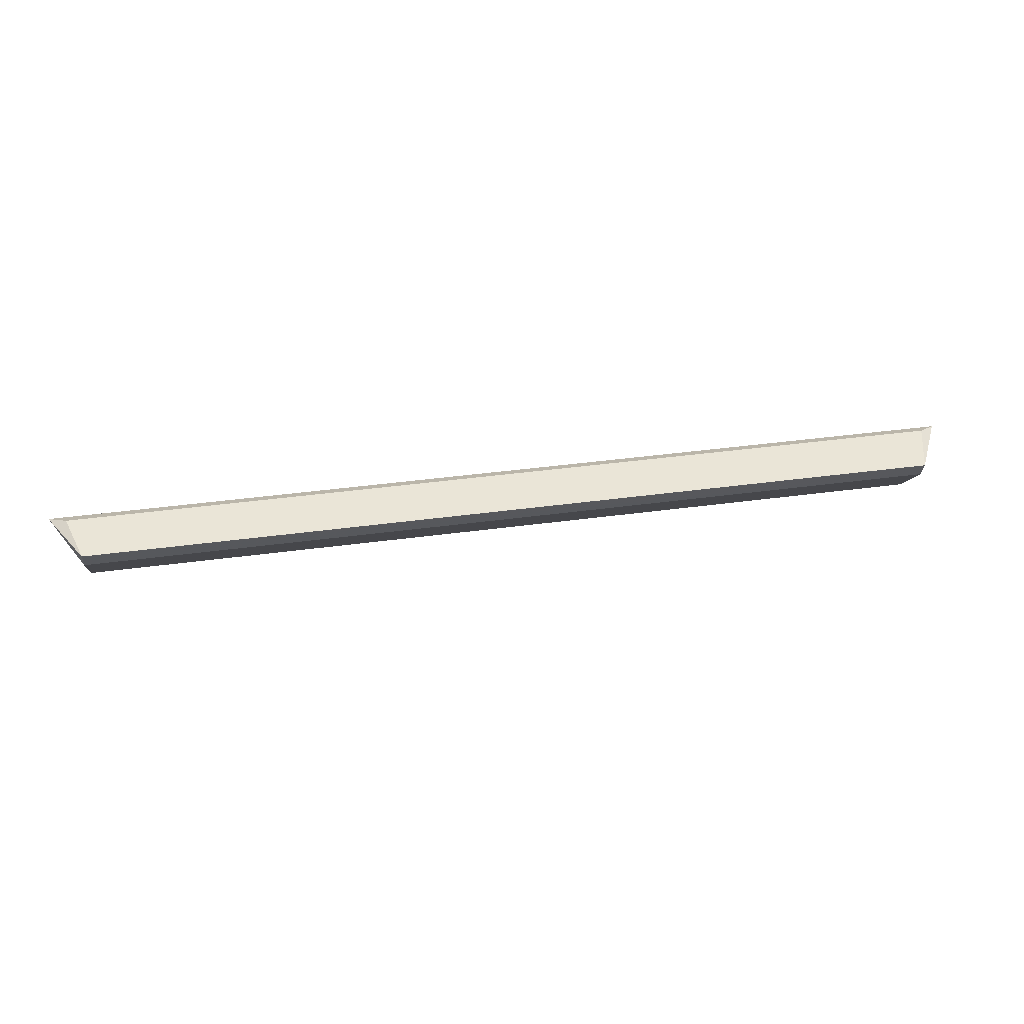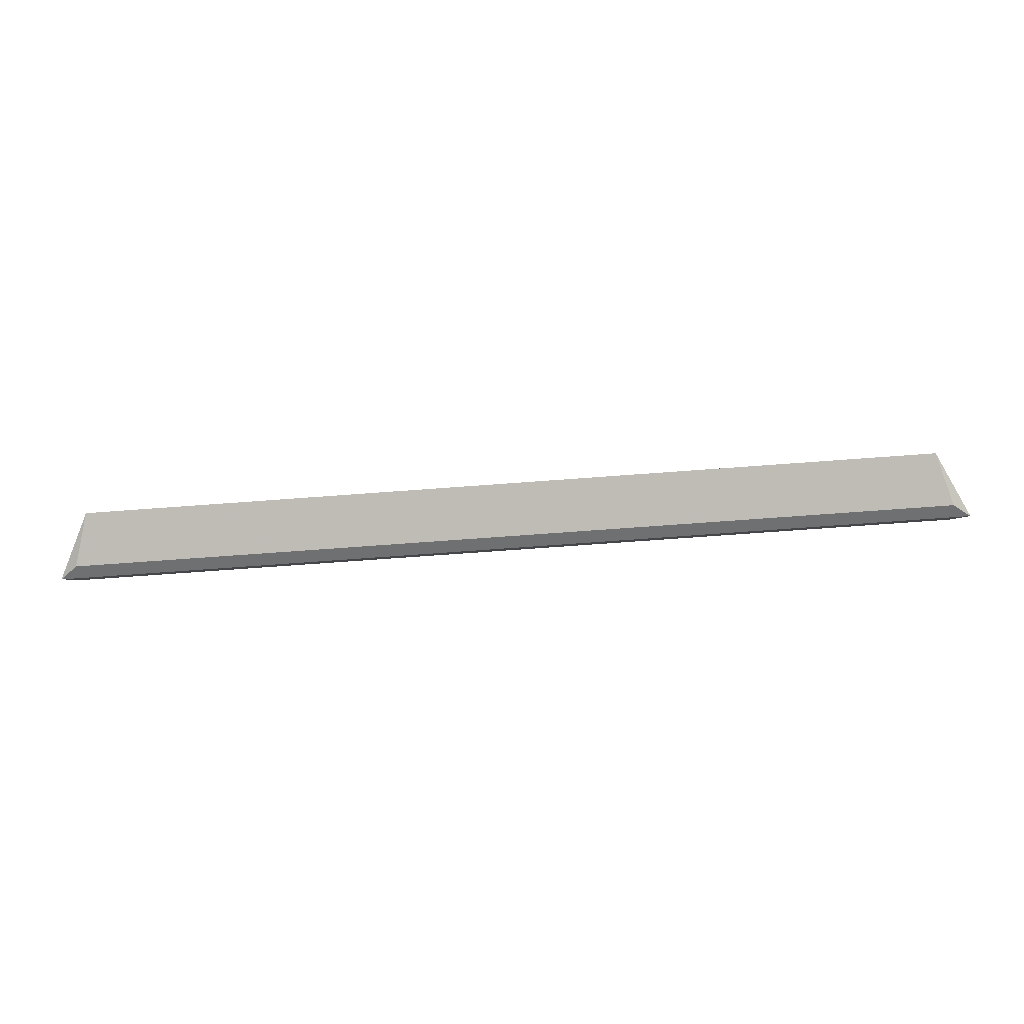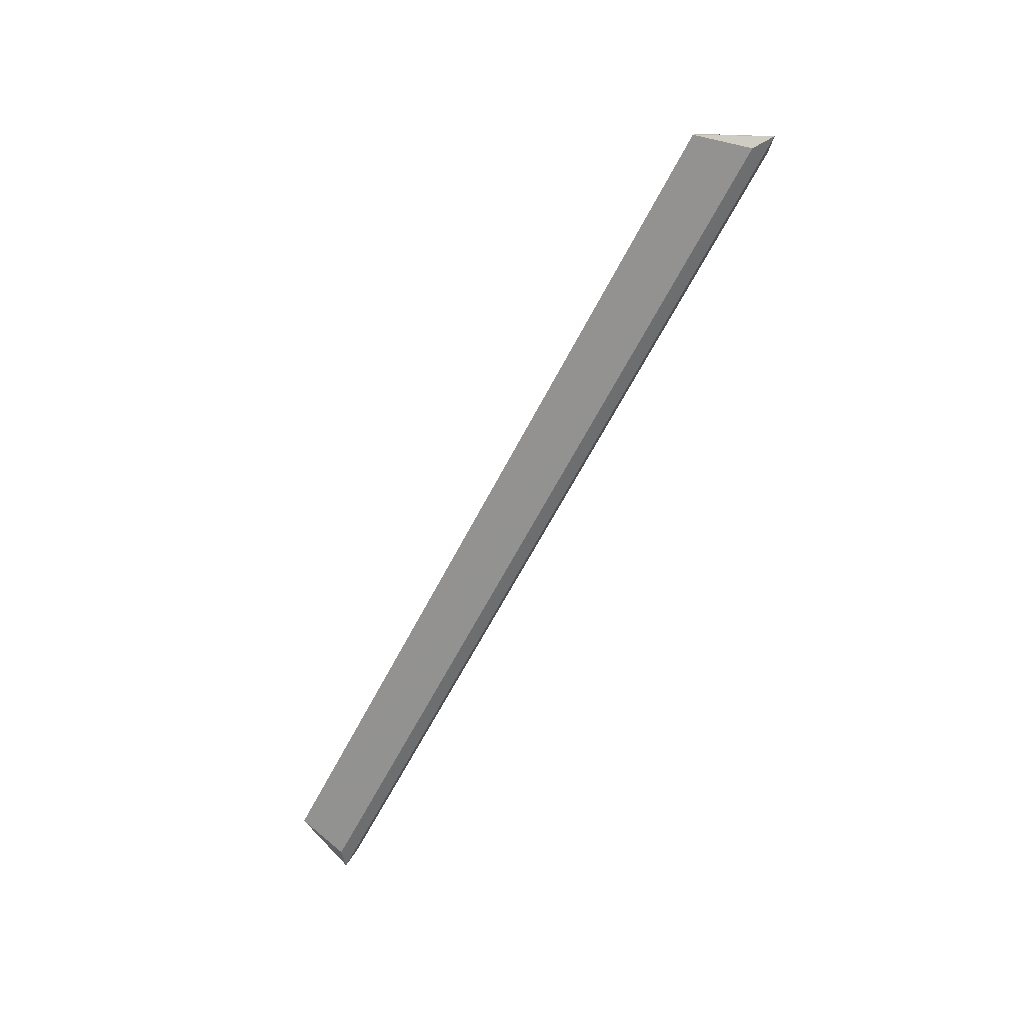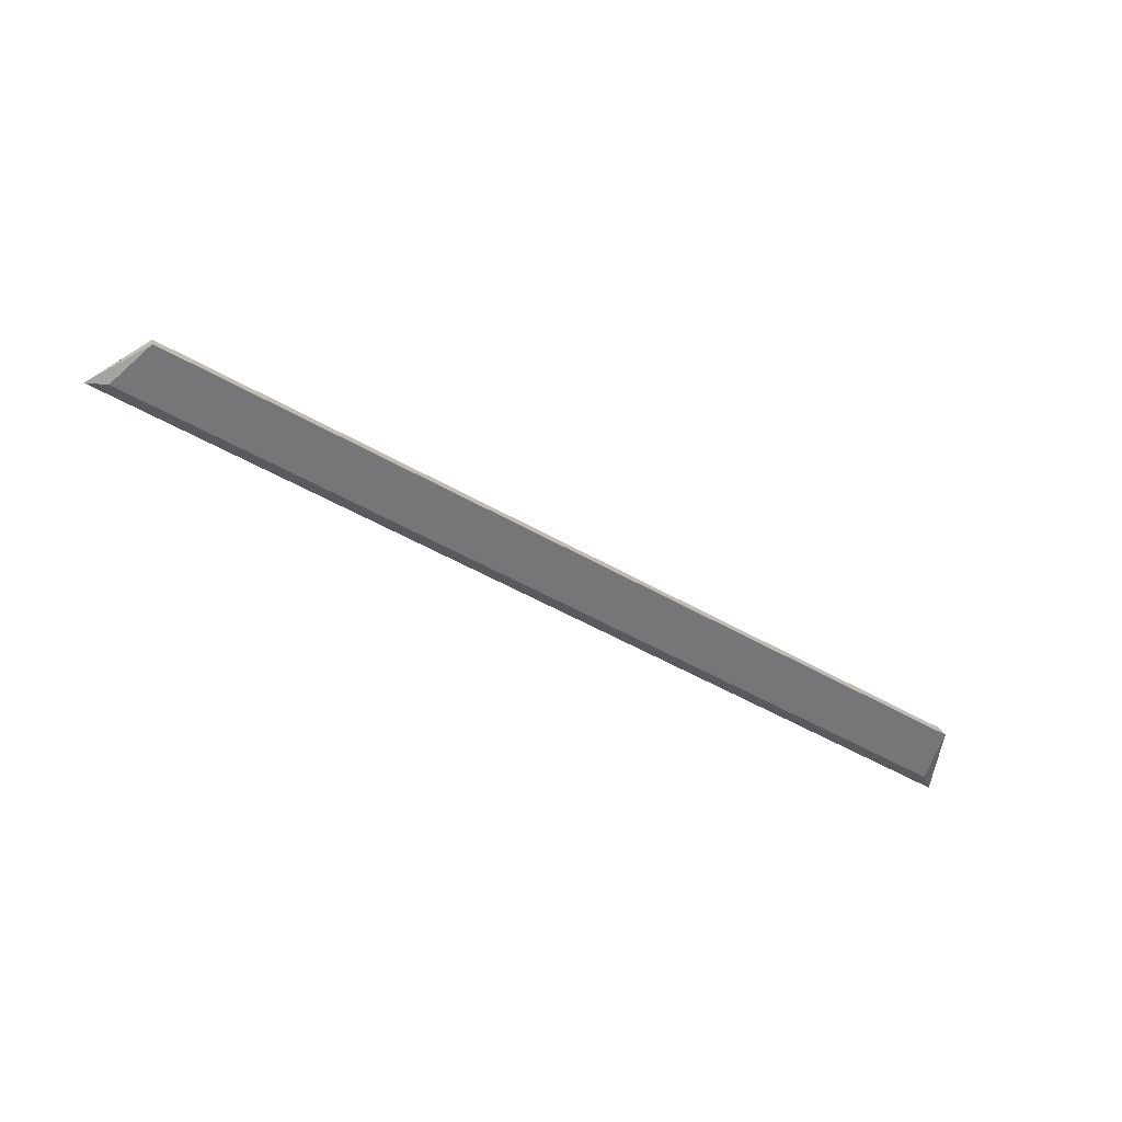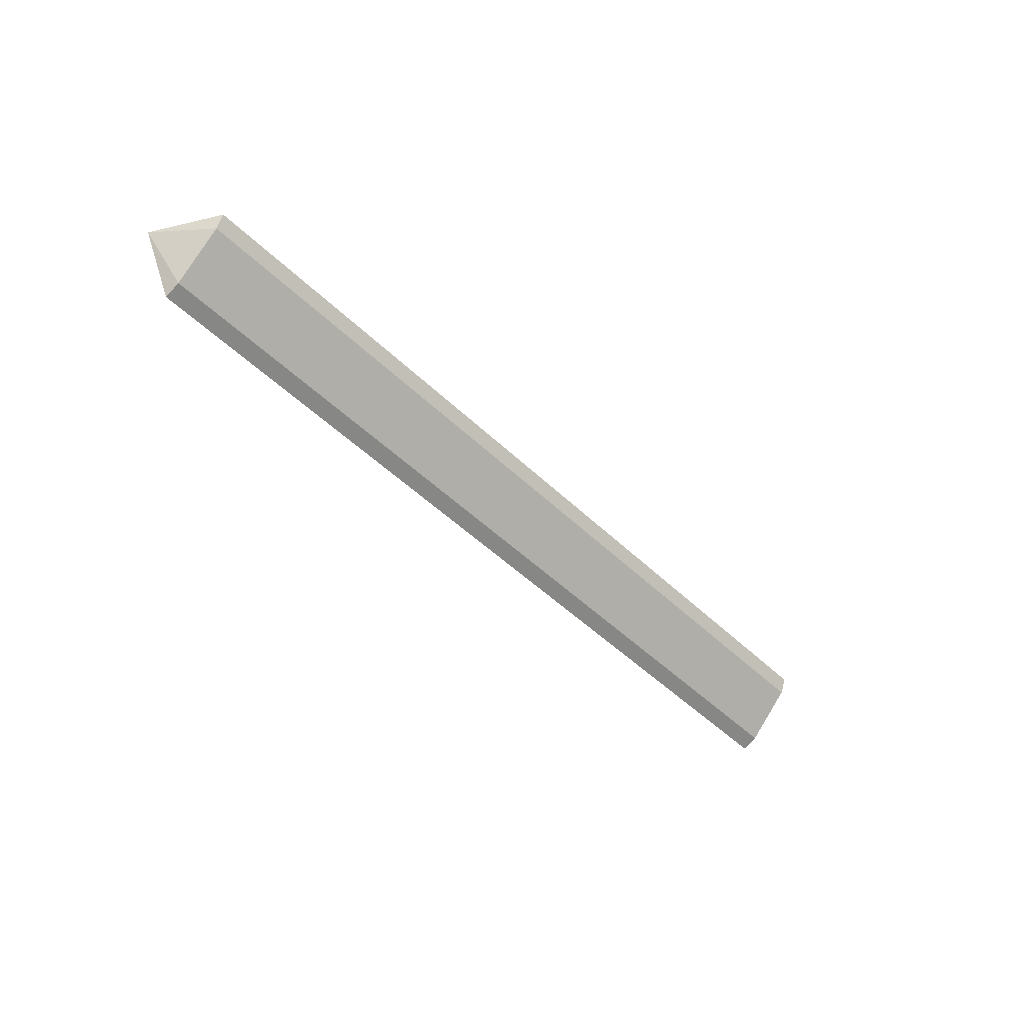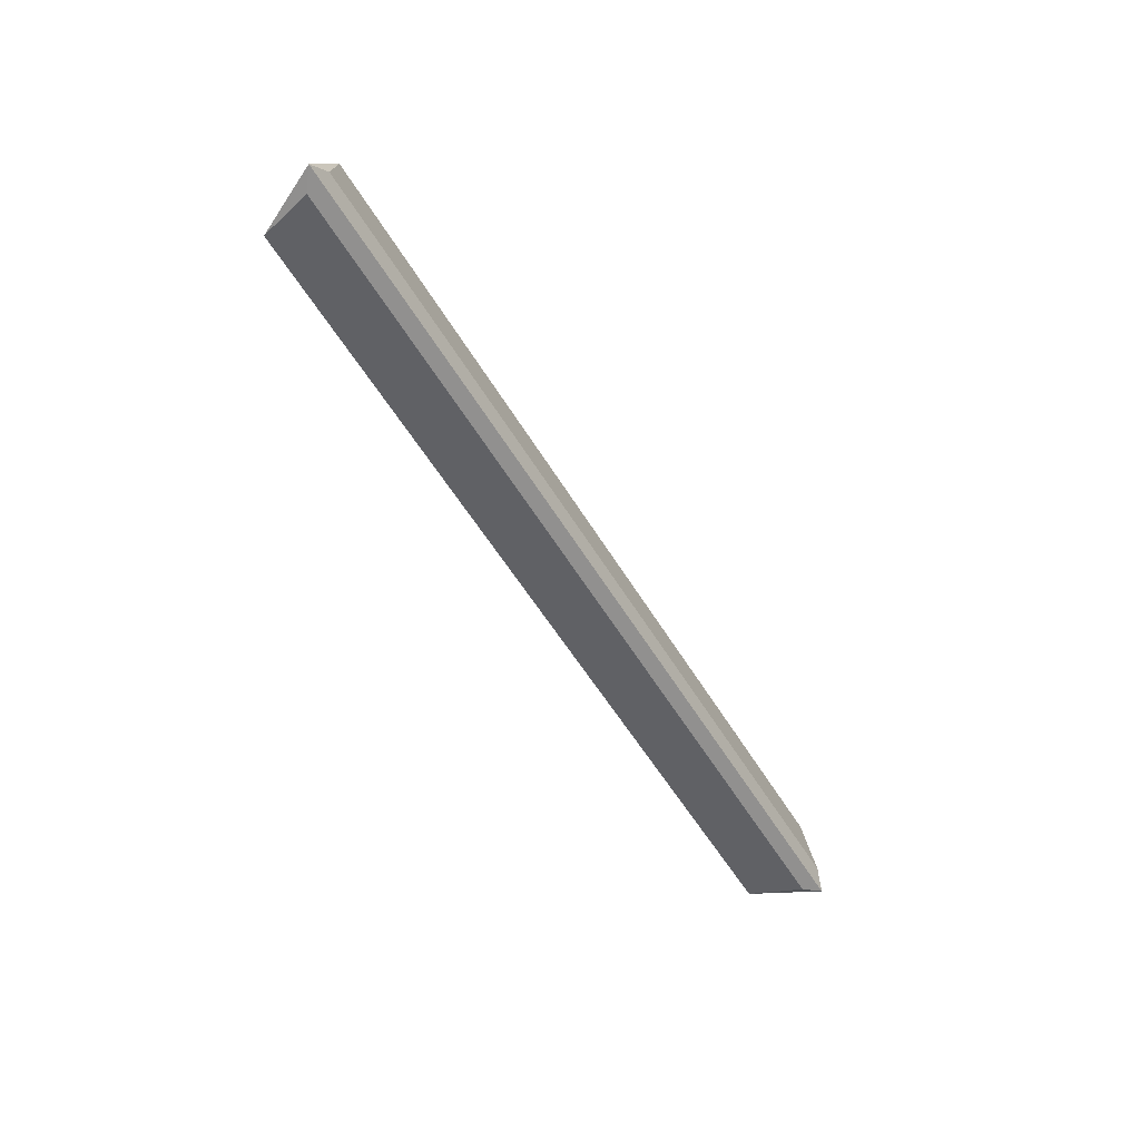
<metadata>
{"format":"obj","ext":"obj","renderer":"f3d","projection":"perspective","resolution":1024,"background":"white","views":[{"elev":36.3,"azim":169.6,"up":"+Z"},{"elev":-77.7,"azim":-175.9,"up":"+Y"},{"elev":-64.1,"azim":-117.4,"up":"+Y"},{"elev":-50.5,"azim":147.6,"up":"+Y"},{"elev":-46.8,"azim":132.2,"up":"+Z"},{"elev":-54.2,"azim":-59.9,"up":"+Y"}]}
</metadata>
<code>
v 0.2648 0.01718 -0.01699
v 0.2544 0.01385 -0.02487
v 0.2458 0.05142 -0.02663
v -0.2457 0.05528 -0.01771
v -0.2648 0.01718 -0.01699
v 0.2458 0.05516 -0.01768
v 0.2458 0.01768 -0.05516
v 0.2544 0.02506 -0.01383
v 0.2458 0.02663 -0.05142
v -0.2544 0.01385 -0.02487
v -0.2544 0.02507 -0.01383
v -0.2457 0.01771 -0.05528
v -0.2457 0.05153 -0.0267
v -0.2457 0.0267 -0.05153
f 5 2 1
f 6 1 3
f 7 1 2
f 8 5 1
f 8 1 6
f 9 3 1
f 9 1 7
f 10 7 2
f 10 2 5
f 11 4 5
f 11 5 8
f 11 8 6
f 11 6 4
f 12 9 7
f 12 7 10
f 12 10 5
f 13 6 3
f 13 4 6
f 13 5 4
f 14 9 12
f 14 12 5
f 14 5 13
f 14 13 3
f 14 3 9

</code>
